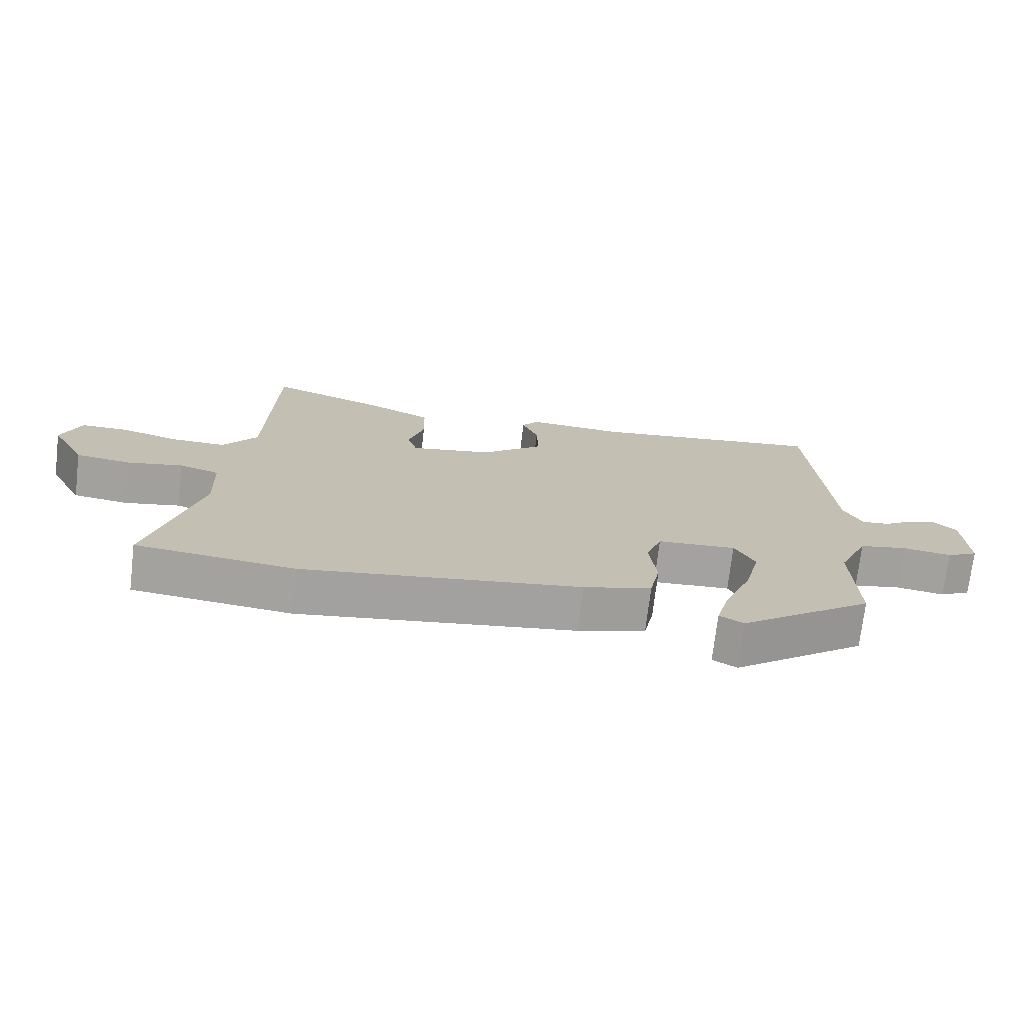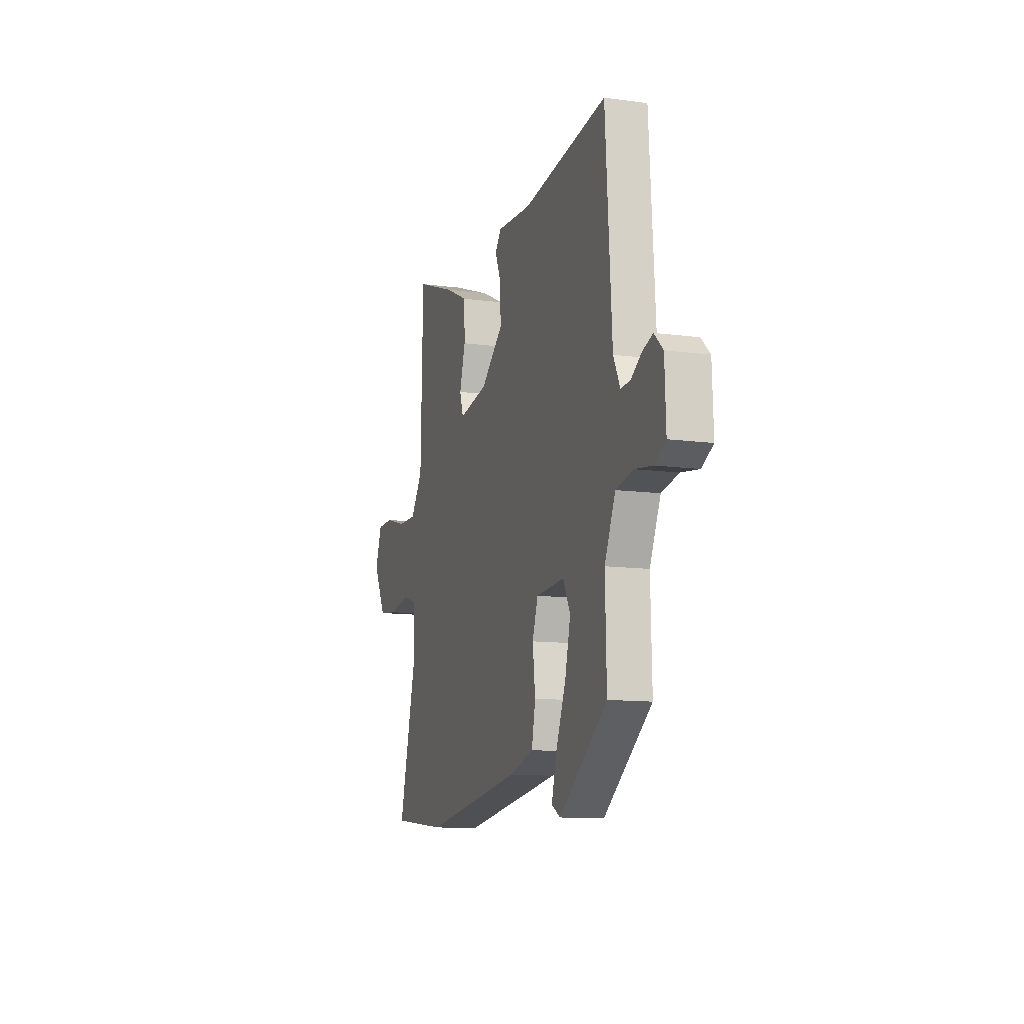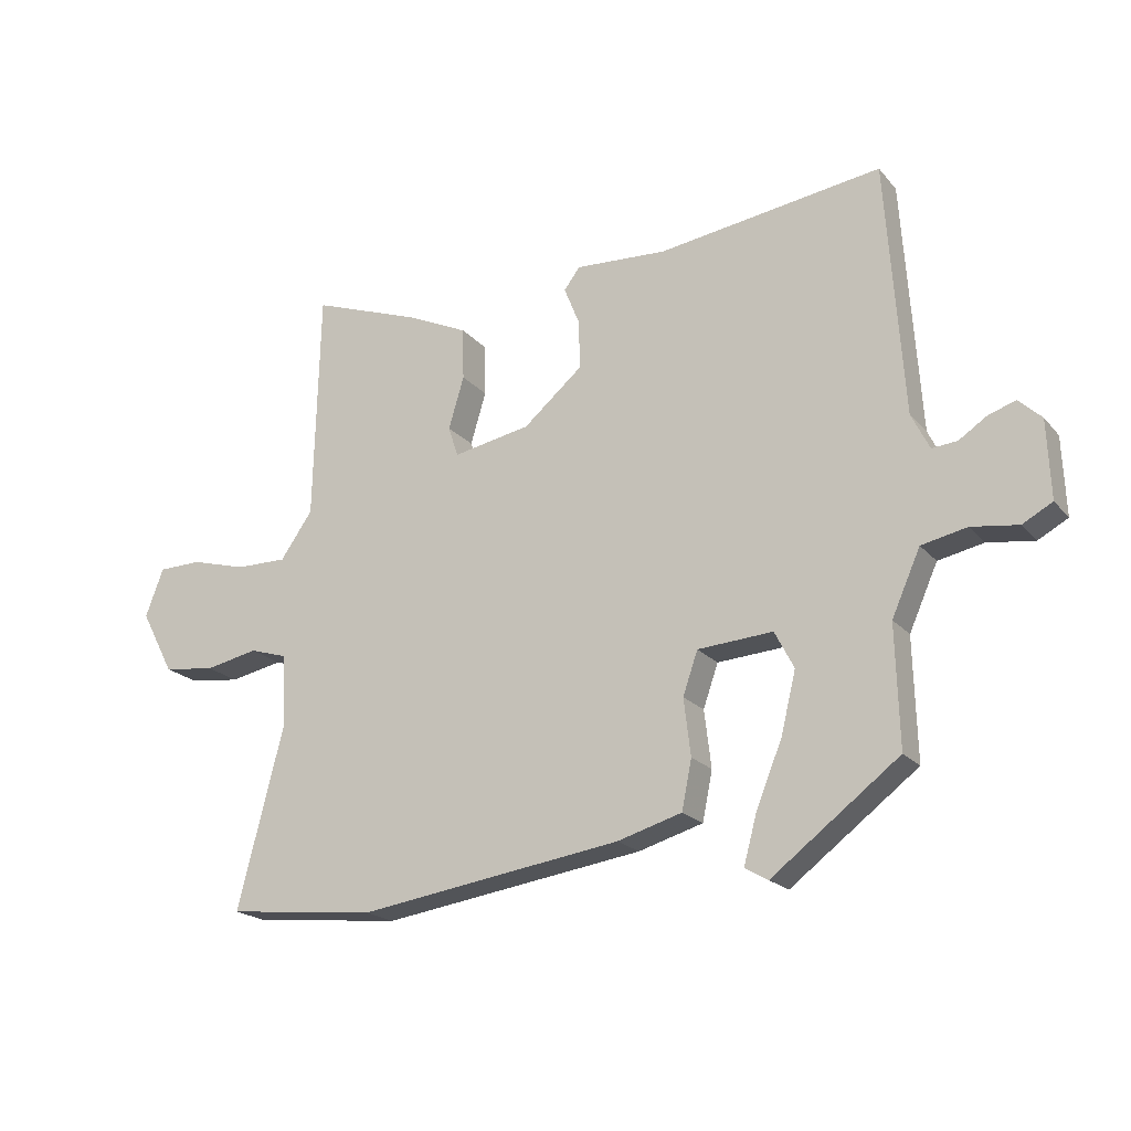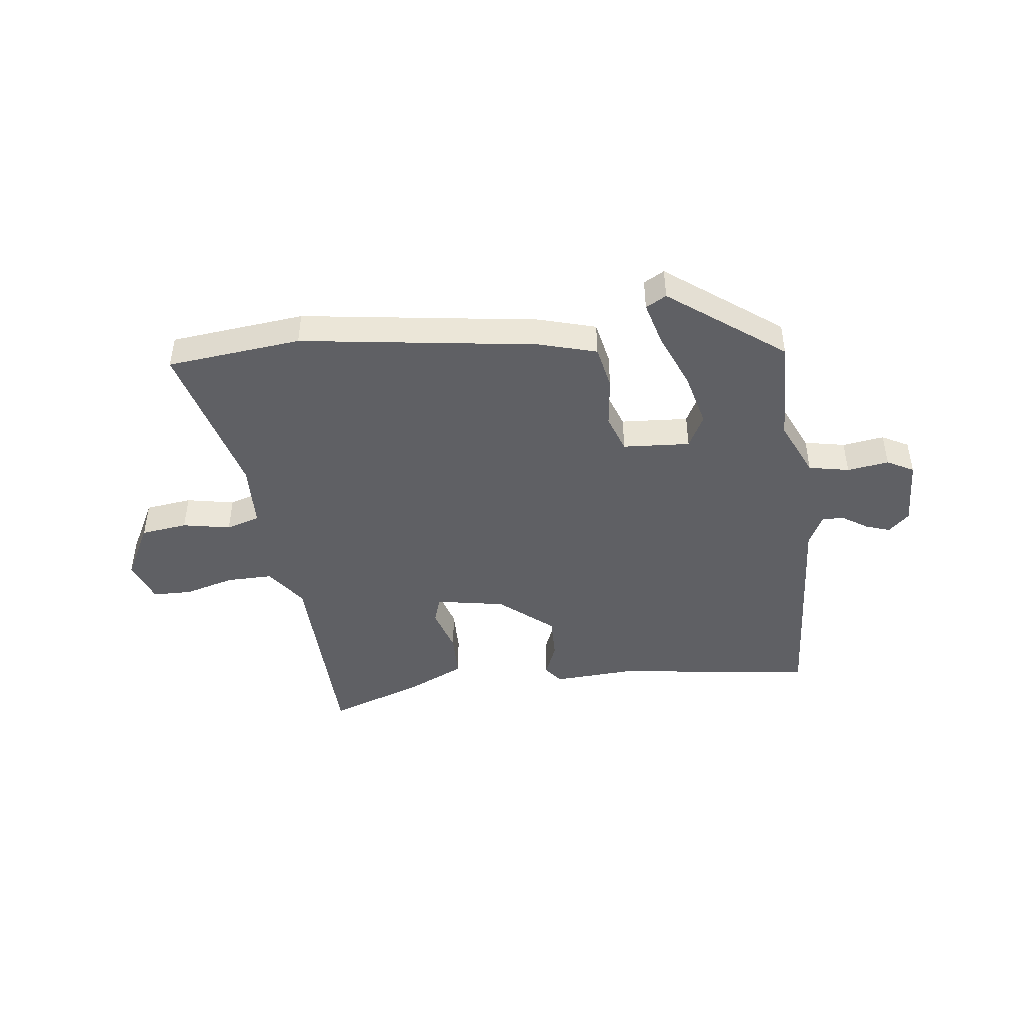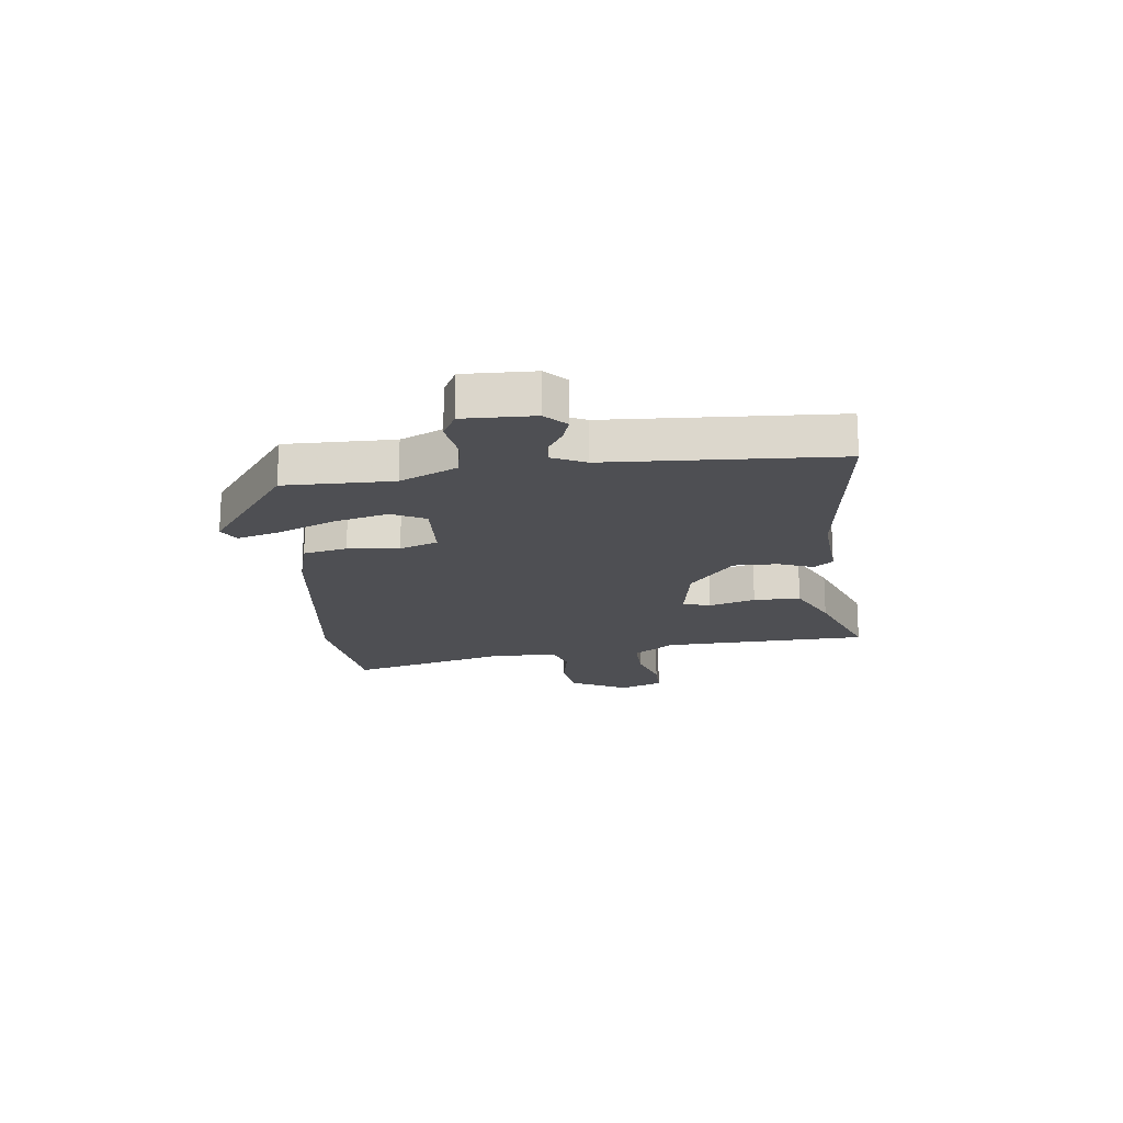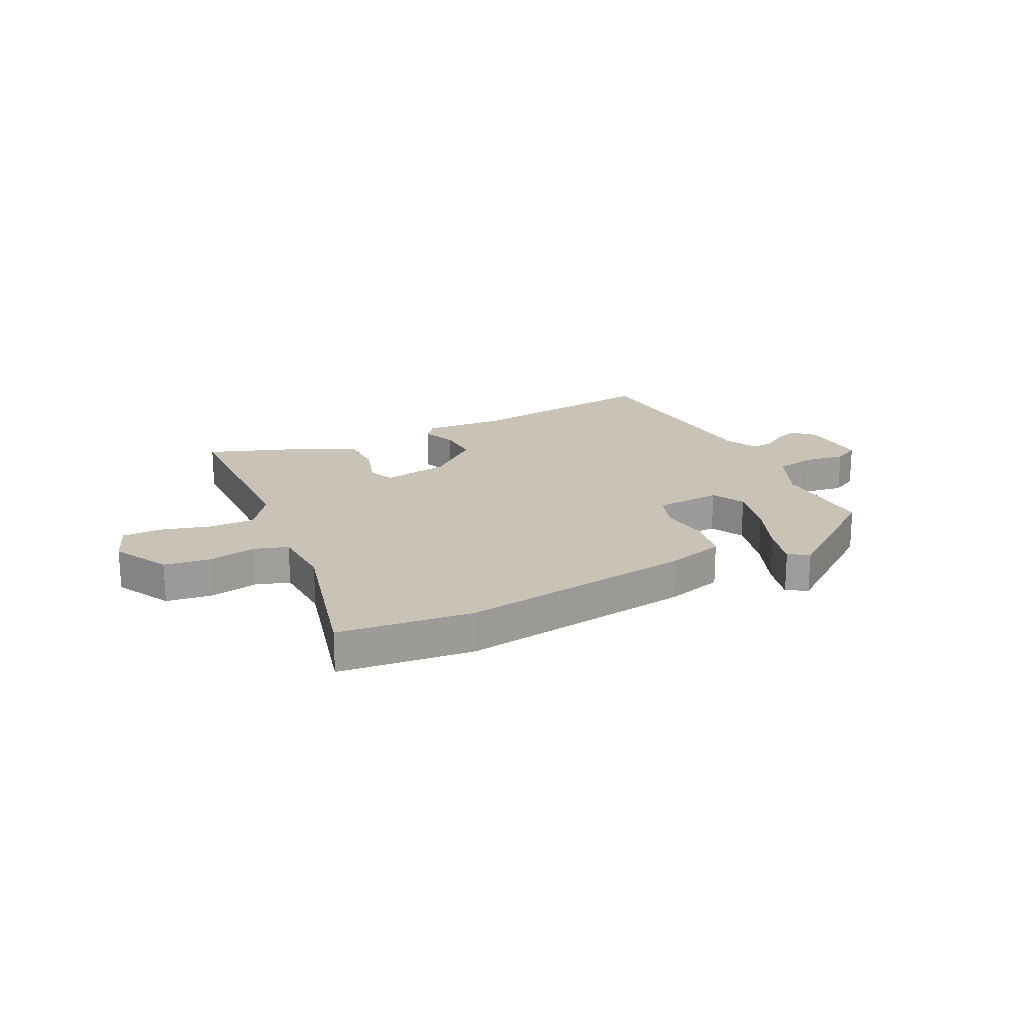
<metadata>
{"format":"obj","ext":"obj","renderer":"f3d","projection":"perspective","resolution":1024,"background":"white","views":[{"elev":-72.8,"azim":173.3,"up":"+Z"},{"elev":-11.6,"azim":-108.1,"up":"+Z"},{"elev":-20.3,"azim":-151.7,"up":"+Z"},{"elev":-44.7,"azim":-172.9,"up":"+Y"},{"elev":-18.2,"azim":-82.6,"up":"+Y"},{"elev":19.5,"azim":153.8,"up":"+Y"}]}
</metadata>
<code>
v -0.495 0.07 0.527
v -0.134 0.07 0.478
v 0.014 0.07 0.487
v 0.04 0.07 0.453
v 0.015 0.07 0.391
v 0.013 0.07 0.312
v 0.109 0.07 0.231
v 0.234 0.07 0.208
v 0.25 0.07 0.257
v 0.225 0.07 0.341
v 0.227 0.07 0.425
v 0.327 0.07 0.472
v 0.503 0.07 0.536
v 0.512 0.07 0.163
v 0.564 0.07 0.089
v 0.647 0.07 0.09
v 0.737 0.07 0.115
v 0.808 0.07 0.114
v 0.837 0.07 0.036
v 0.783 0.07 -0.066
v 0.699 0.07 -0.077
v 0.613 0.07 -0.06
v 0.552 0.07 -0.079
v 0.547 0.07 -0.197
v 0.621 0.07 -0.487
v 0.379 0.07 -0.513
v -0.046 0.07 -0.452
v -0.15 0.07 -0.422
v -0.166 0.07 -0.343
v -0.155 0.07 -0.251
v -0.179 0.07 -0.182
v -0.3 0.07 -0.174
v -0.331 0.07 -0.234
v -0.307 0.07 -0.332
v -0.265 0.07 -0.435
v -0.244 0.07 -0.513
v -0.281 0.07 -0.534
v -0.485 0.07 -0.38
v -0.48 0.07 -0.186
v -0.526 0.07 -0.083
v -0.599 0.07 -0.068
v -0.674 0.07 -0.079
v -0.722 0.07 -0.053
v -0.717 0.07 0.073
v -0.68 0.07 0.108
v -0.636 0.07 0.093
v -0.592 0.07 0.064
v -0.551 0.07 0.06
v -0.522 0.07 0.119
v -0.495 0 0.527
v -0.134 0 0.478
v 0.014 0 0.487
v 0.04 0 0.453
v 0.015 0 0.391
v 0.013 0 0.312
v 0.109 0 0.231
v 0.234 0 0.208
v 0.25 0 0.257
v 0.225 0 0.341
v 0.227 0 0.425
v 0.327 0 0.472
v 0.503 0 0.536
v 0.512 0 0.163
v 0.564 0 0.089
v 0.647 0 0.09
v 0.737 0 0.115
v 0.808 0 0.114
v 0.837 0 0.036
v 0.783 0 -0.066
v 0.699 0 -0.077
v 0.613 0 -0.06
v 0.552 0 -0.079
v 0.547 0 -0.197
v 0.621 0 -0.487
v 0.379 0 -0.513
v -0.046 0 -0.452
v -0.15 0 -0.422
v -0.166 0 -0.343
v -0.155 0 -0.251
v -0.179 0 -0.182
v -0.3 0 -0.174
v -0.331 0 -0.234
v -0.307 0 -0.332
v -0.265 0 -0.435
v -0.244 0 -0.513
v -0.281 0 -0.534
v -0.485 0 -0.38
v -0.48 0 -0.186
v -0.526 0 -0.083
v -0.599 0 -0.068
v -0.674 0 -0.079
v -0.722 0 -0.053
v -0.717 0 0.073
v -0.68 0 0.108
v -0.636 0 0.093
v -0.592 0 0.064
v -0.551 0 0.06
v -0.522 0 0.119
f 44 45 46 47
f 44 47 48
f 41 42 43 44
f 40 41 44 48
f 39 40 48 49
f 37 38 39
f 34 35 36 37
f 33 34 37 39
f 32 33 39 49
f 27 28 29 30
f 27 30 31
f 24 25 26 27
f 23 24 27 31
f 22 23 31 32
f 20 21 22
f 19 20 22
f 16 17 18 19
f 15 16 19 22
f 14 15 22 32
f 9 10 11 12
f 8 9 12 13
f 2 3 4 5
f 2 5 6
f 1 2 6
f 49 1 6 7
f 8 13 14
f 8 14 32 49
f 7 8 49
f 96 95 94 93
f 97 96 93
f 93 92 91 90
f 97 93 90 89
f 98 97 89 88
f 88 87 86
f 86 85 84 83
f 88 86 83 82
f 98 88 82 81
f 79 78 77 76
f 80 79 76
f 76 75 74 73
f 80 76 73 72
f 81 80 72 71
f 71 70 69
f 71 69 68
f 68 67 66 65
f 71 68 65 64
f 81 71 64 63
f 61 60 59 58
f 62 61 58 57
f 54 53 52 51
f 55 54 51
f 55 51 50
f 56 55 50 98
f 63 62 57
f 98 81 63 57
f 98 57 56
f 1 50 51 2
f 2 51 52 3
f 3 52 53 4
f 4 53 54 5
f 5 54 55 6
f 6 55 56 7
f 7 56 57 8
f 8 57 58 9
f 9 58 59 10
f 10 59 60 11
f 11 60 61 12
f 12 61 62 13
f 13 62 63 14
f 14 63 64 15
f 15 64 65 16
f 16 65 66 17
f 17 66 67 18
f 18 67 68 19
f 19 68 69 20
f 20 69 70 21
f 21 70 71 22
f 22 71 72 23
f 23 72 73 24
f 24 73 74 25
f 25 74 75 26
f 26 75 76 27
f 27 76 77 28
f 28 77 78 29
f 29 78 79 30
f 30 79 80 31
f 31 80 81 32
f 32 81 82 33
f 33 82 83 34
f 34 83 84 35
f 35 84 85 36
f 36 85 86 37
f 37 86 87 38
f 38 87 88 39
f 39 88 89 40
f 40 89 90 41
f 41 90 91 42
f 42 91 92 43
f 43 92 93 44
f 44 93 94 45
f 45 94 95 46
f 46 95 96 47
f 47 96 97 48
f 48 97 98 49
f 49 98 50 1

</code>
